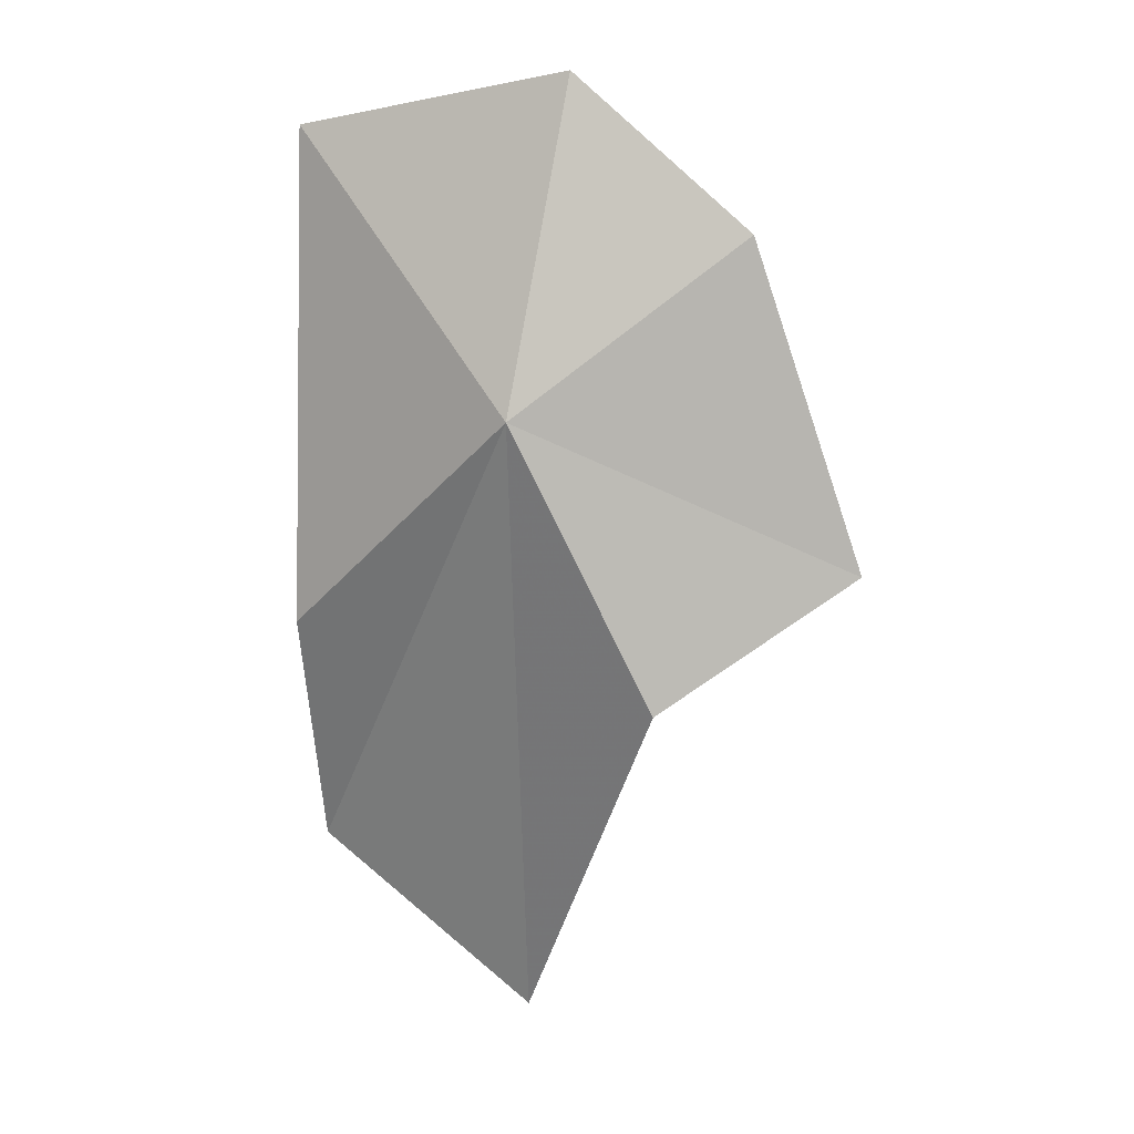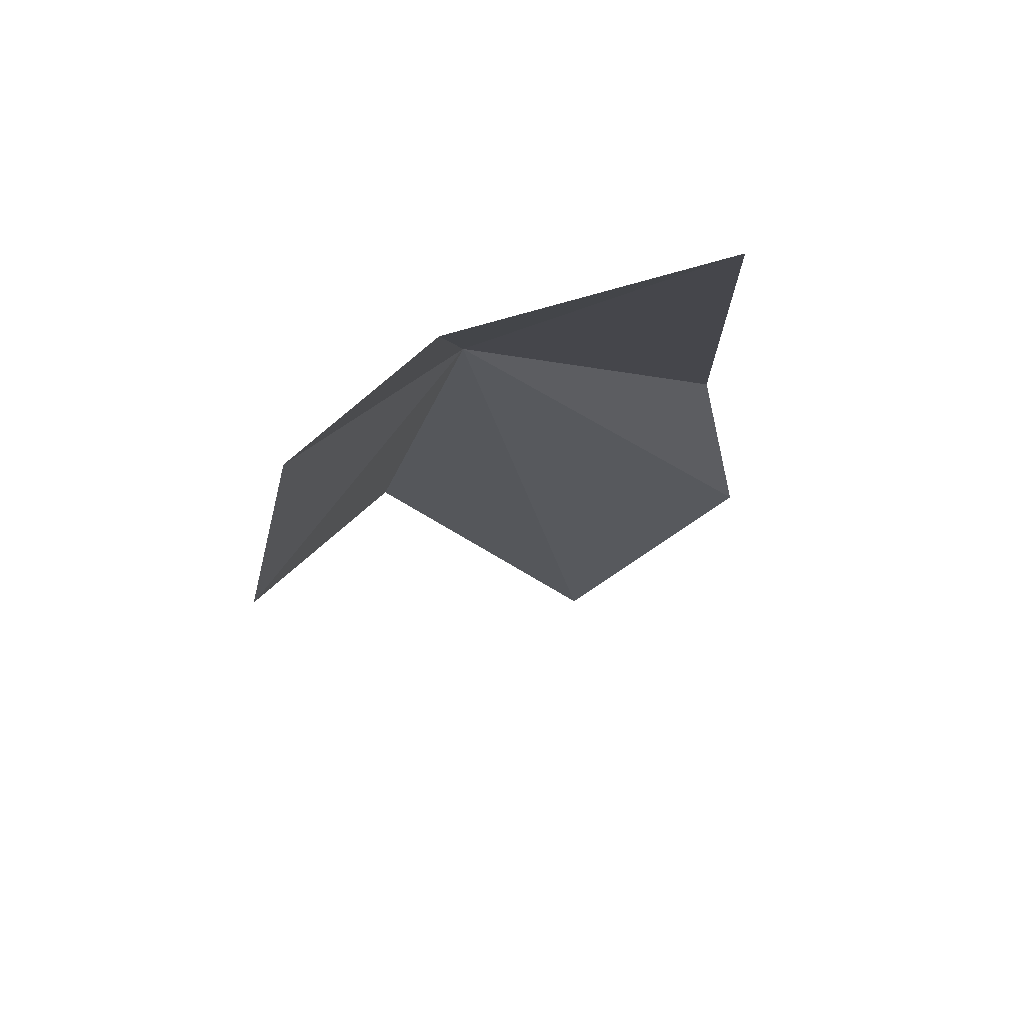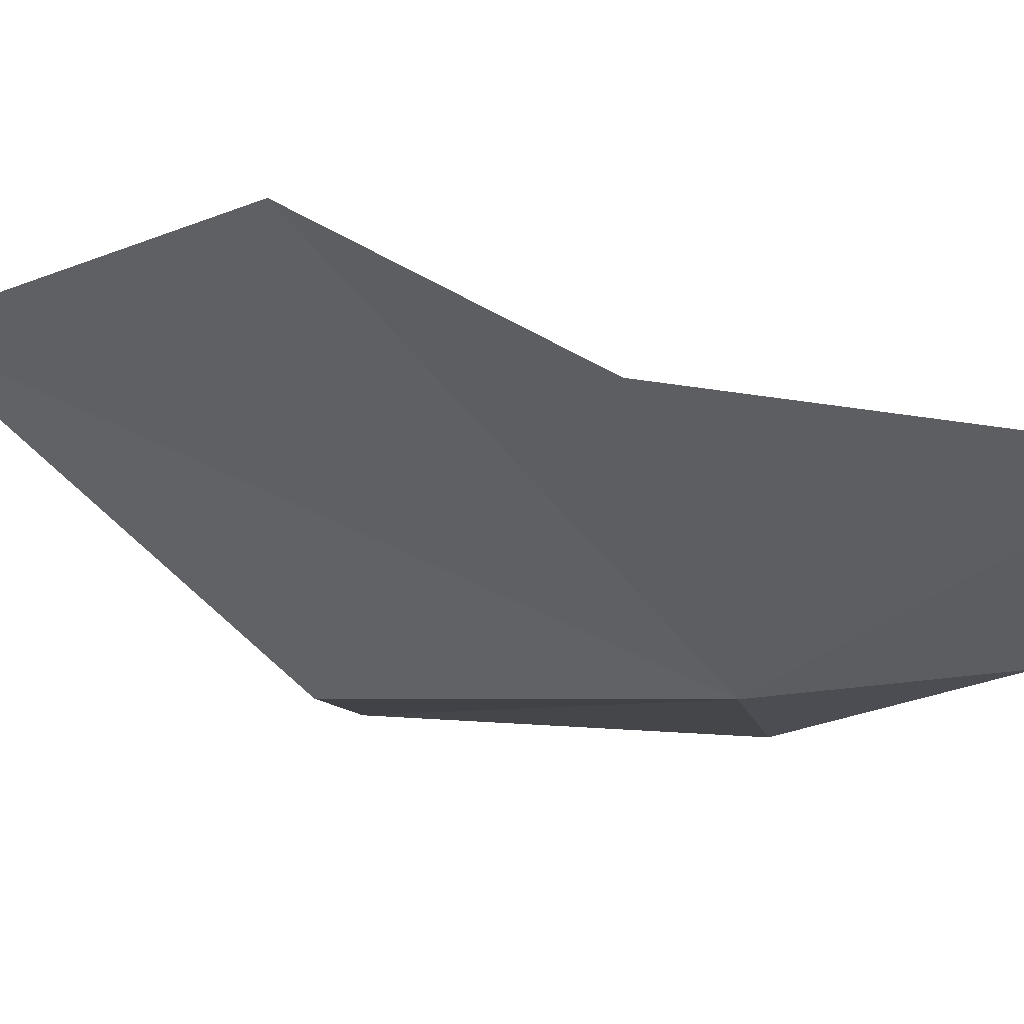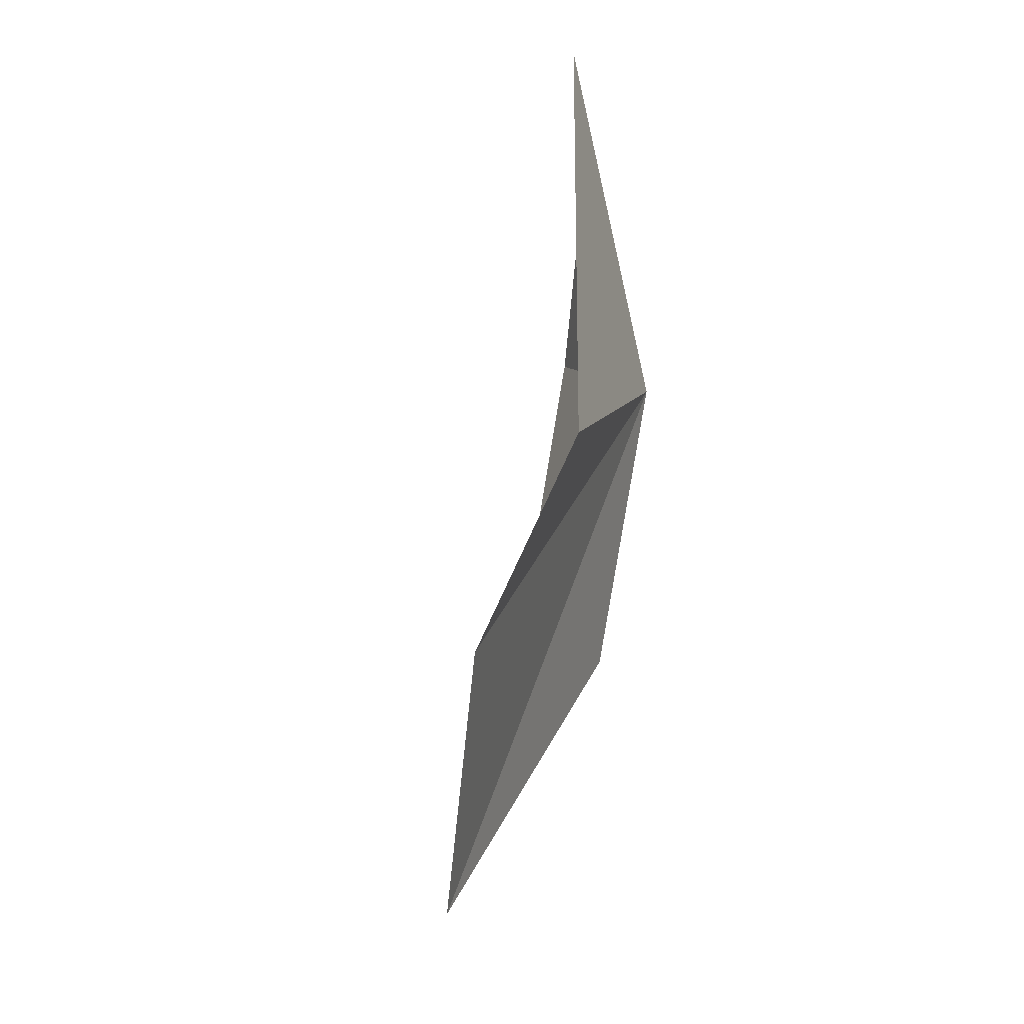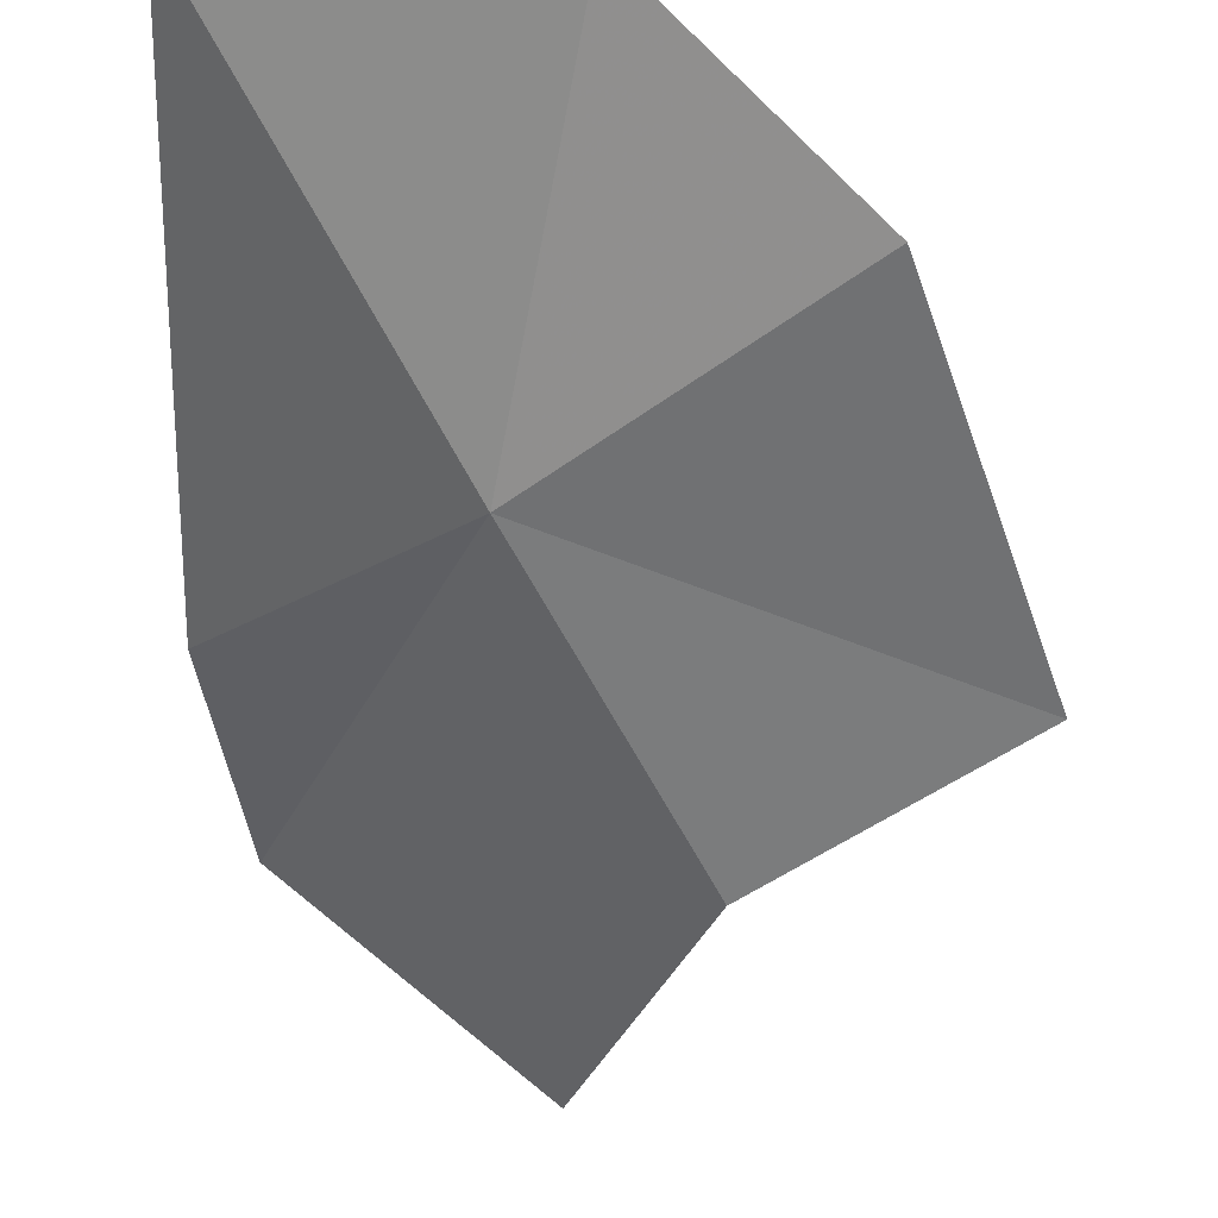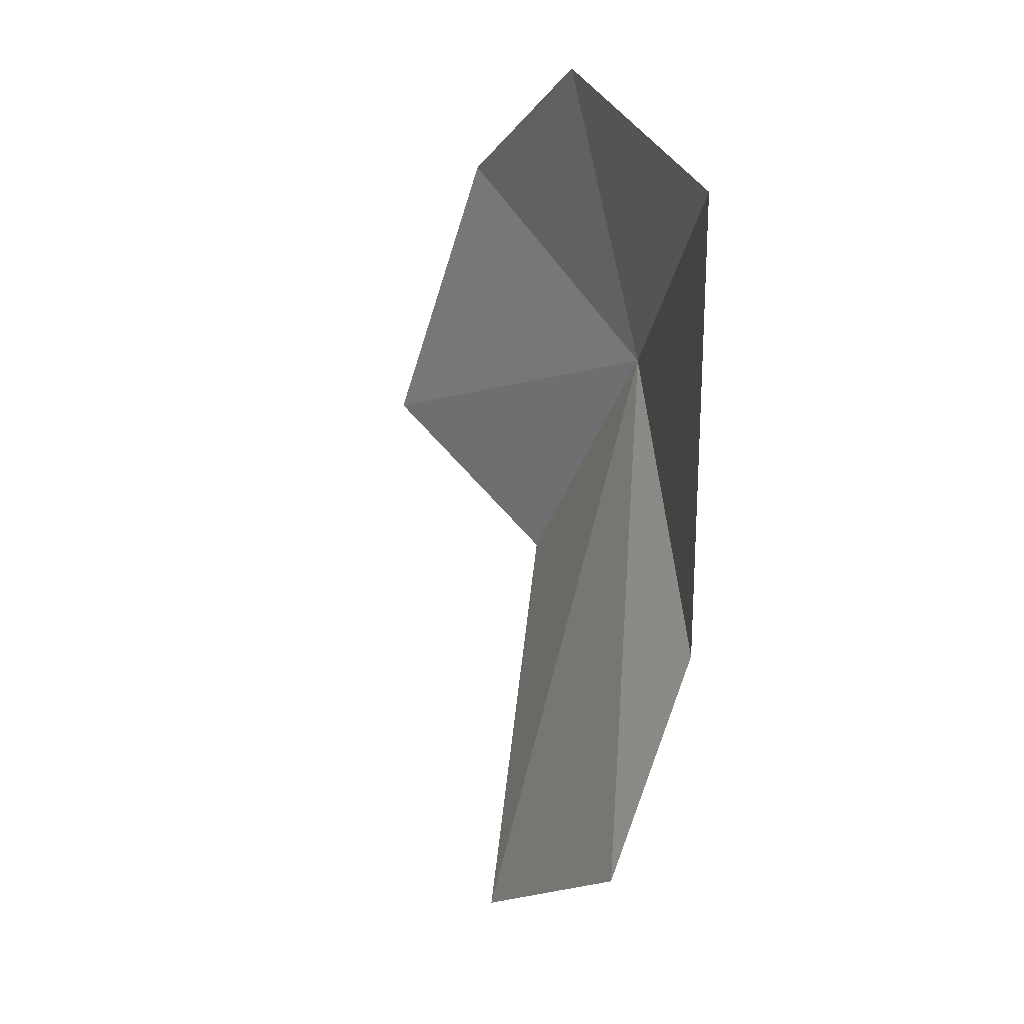
<metadata>
{"format":"obj","ext":"obj","renderer":"f3d","projection":"perspective","resolution":1024,"background":"white","views":[{"elev":7.3,"azim":-4.2,"up":"+Z"},{"elev":79.6,"azim":134.8,"up":"+Z"},{"elev":-9.1,"azim":-117.5,"up":"+Y"},{"elev":-28.9,"azim":-113.3,"up":"+Z"},{"elev":-57.5,"azim":0.2,"up":"+Y"},{"elev":28.2,"azim":-141.7,"up":"+Z"}]}
</metadata>
<code>
v 8.254 2.92 0.69
v 8.403 2.917 0.802
v 8.474 2.926 0.593
v 8.295 2.949 0.901
v 8.275 3.064 0.28
v 8.344 2.92 0.508
v 8.128 3.035 0.874
v 8.121 3.04 0.552
v 8.137 3.103 0.394
f 1 3 2
f 1 2 4
f 1 5 6
f 1 4 7
f 1 7 8
f 1 8 9
f 1 9 5
f 1 6 3

</code>
